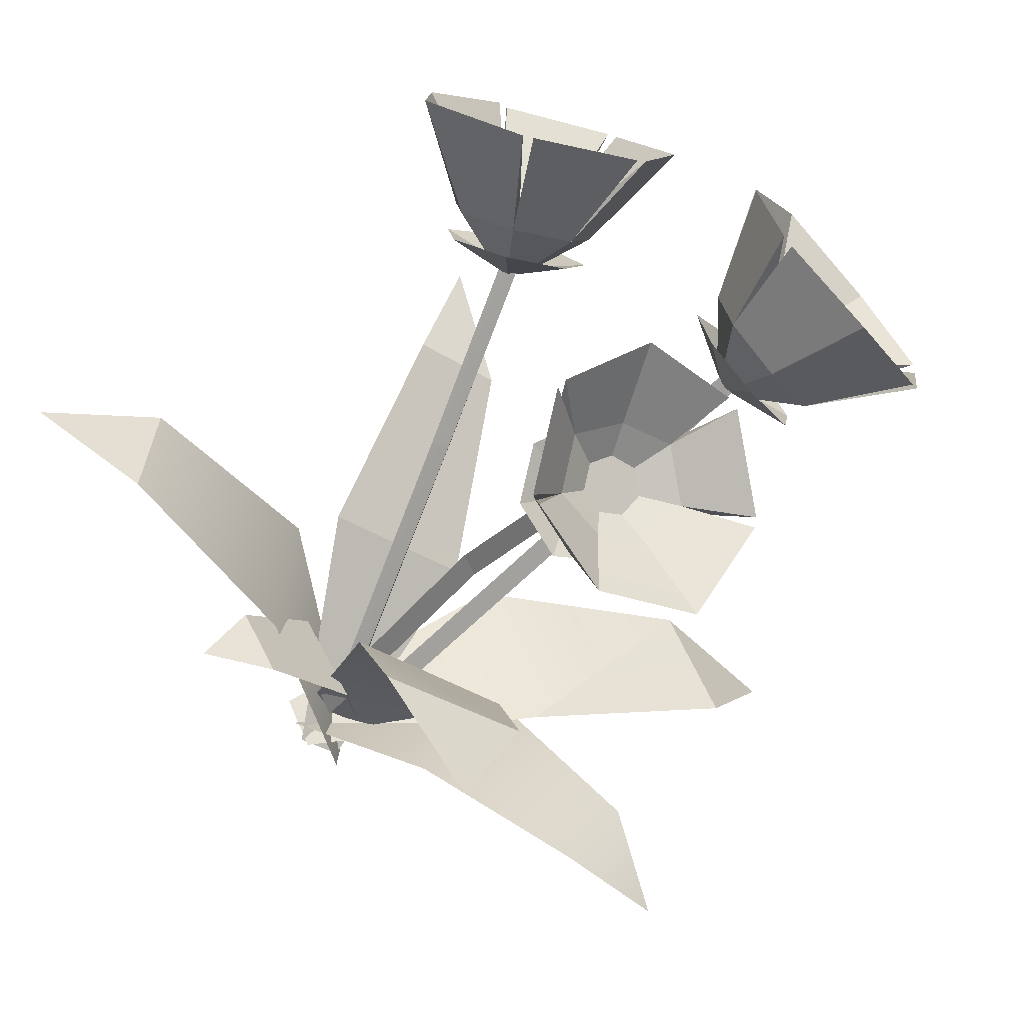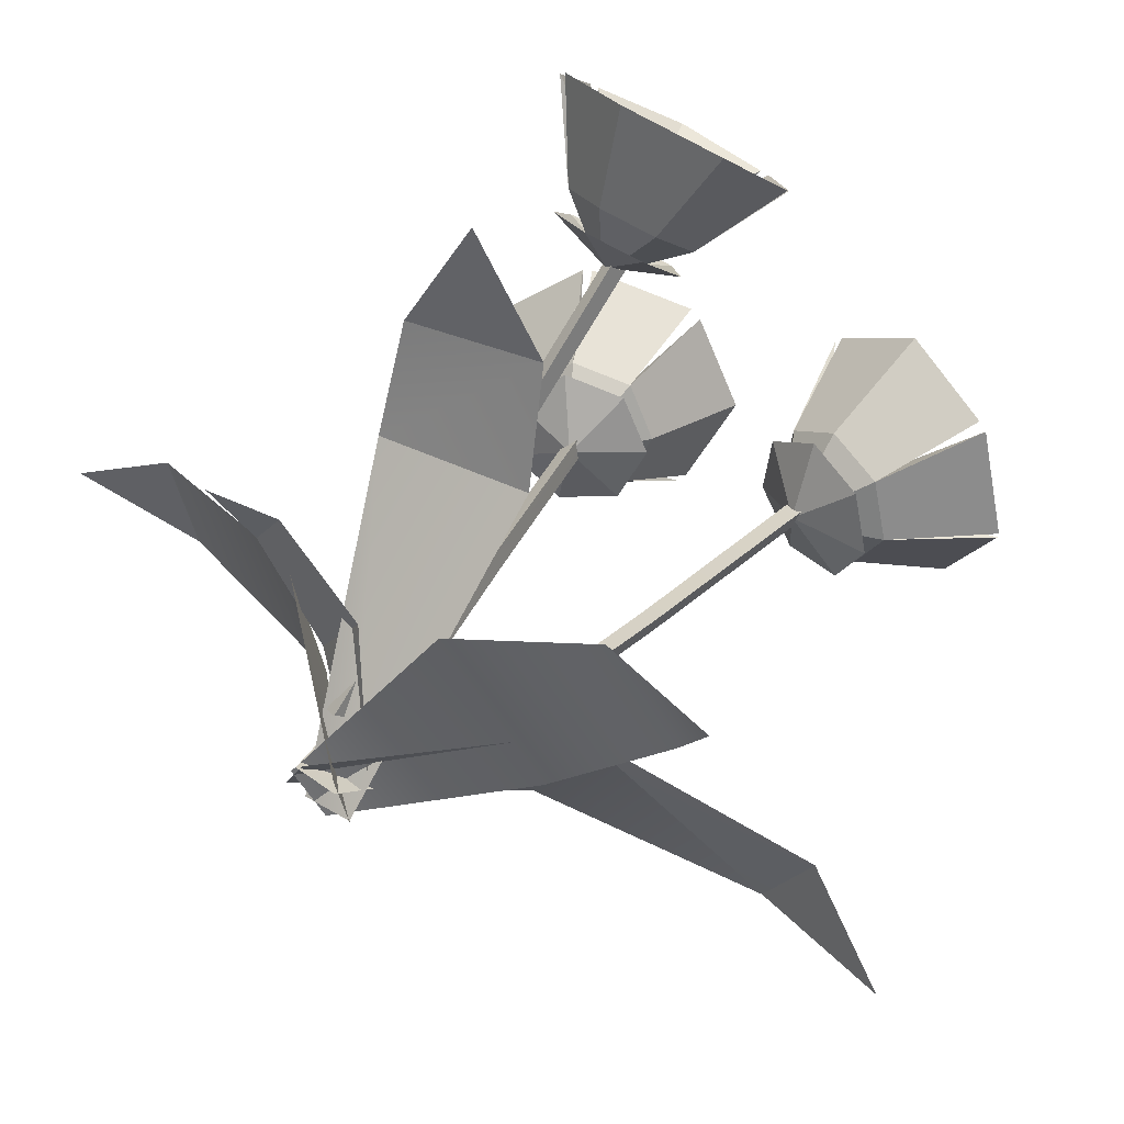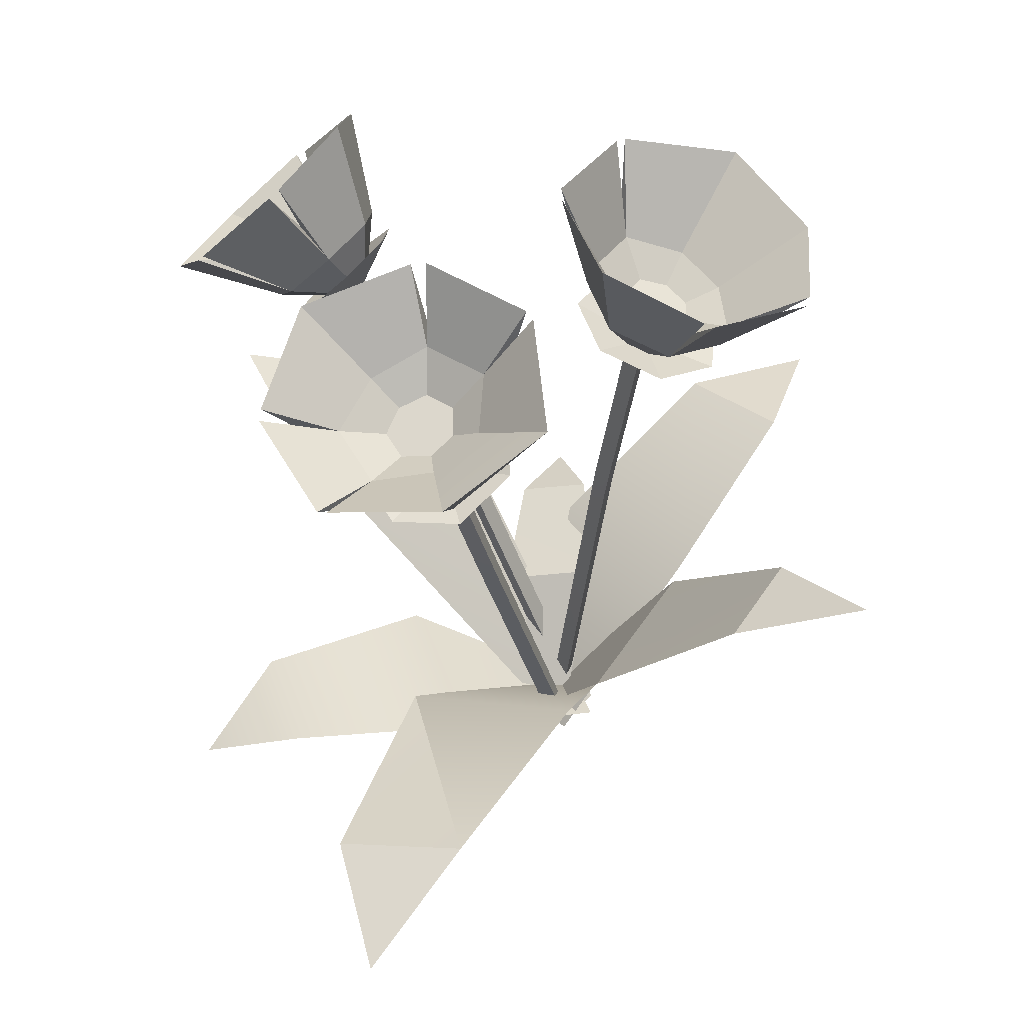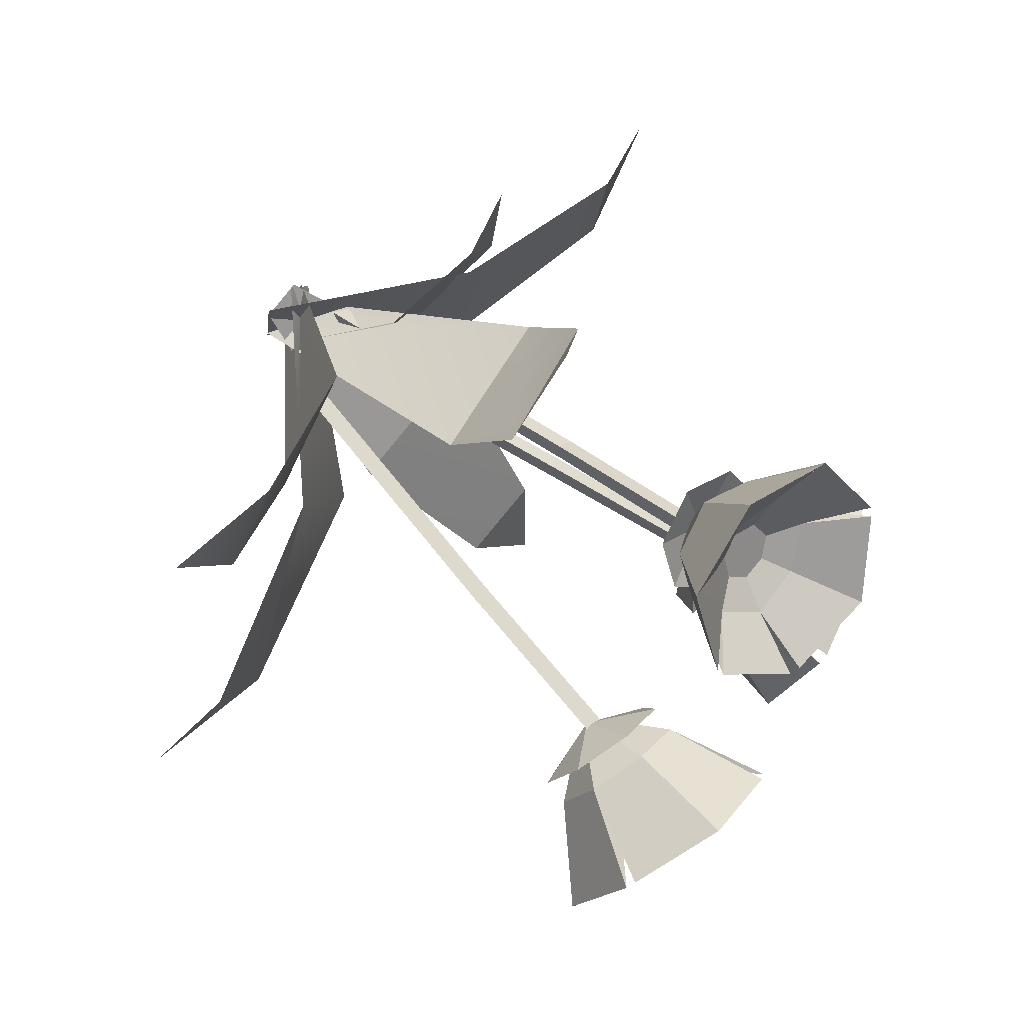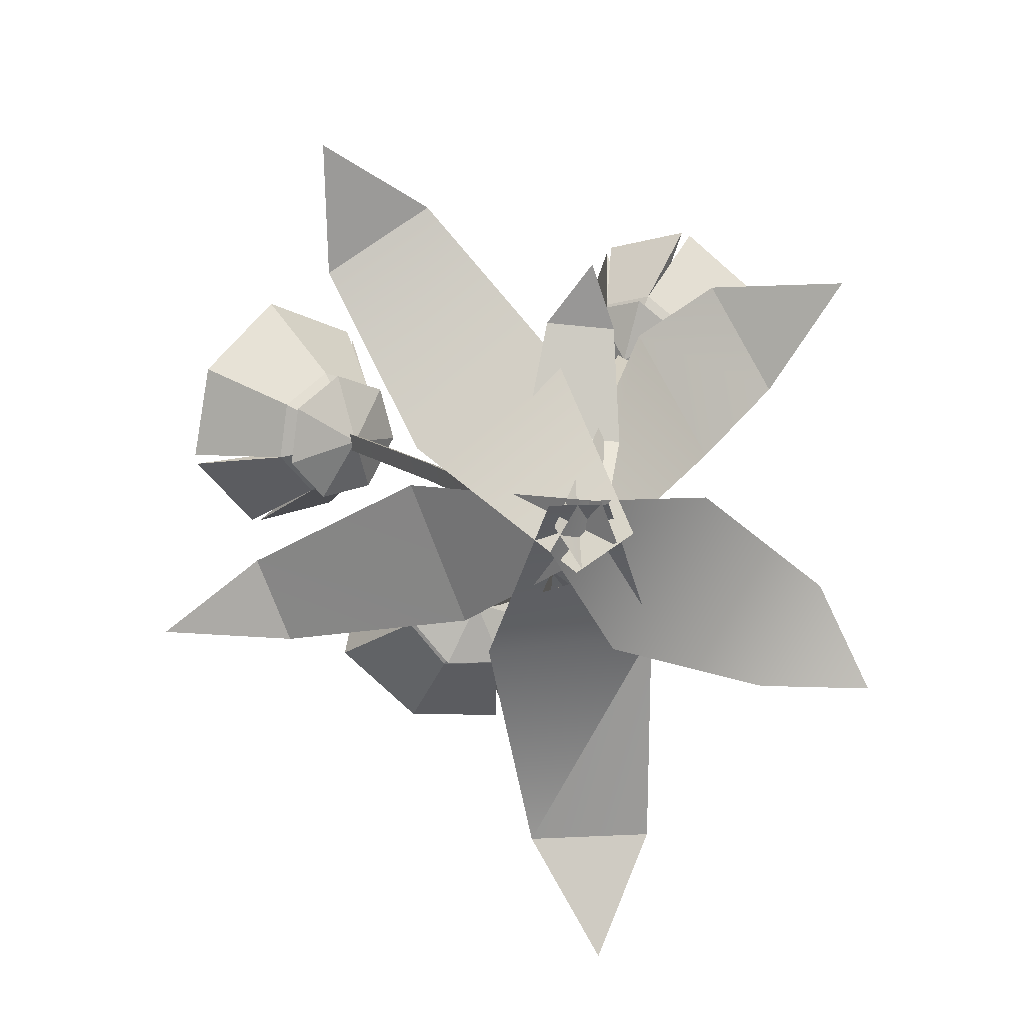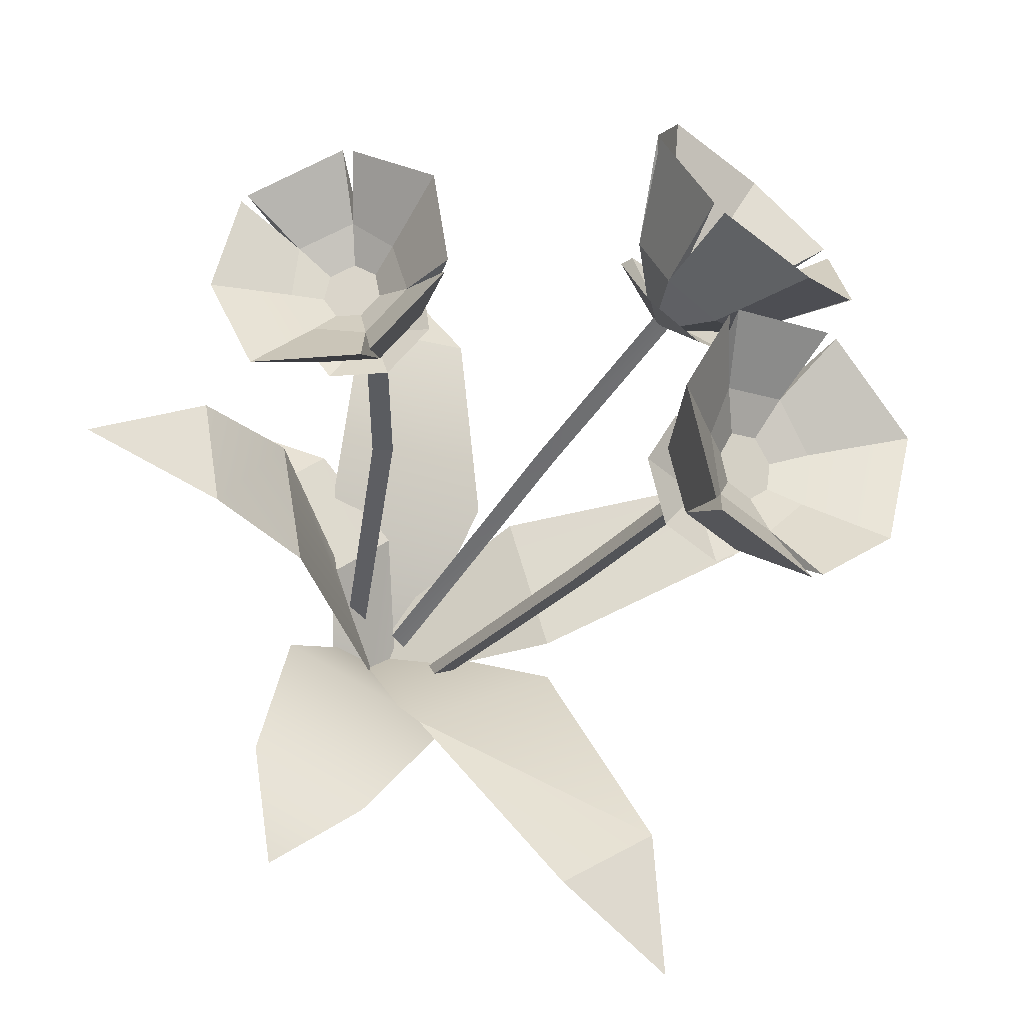
<metadata>
{"format":"obj","ext":"obj","renderer":"f3d","projection":"perspective","resolution":1024,"background":"white","views":[{"elev":51.1,"azim":72.5,"up":"+Y"},{"elev":-21.6,"azim":76.7,"up":"+Y"},{"elev":9.7,"azim":-157.3,"up":"+Y"},{"elev":2.9,"azim":100.9,"up":"+Z"},{"elev":46.5,"azim":-9.3,"up":"+Z"},{"elev":20.9,"azim":141.7,"up":"+Y"}]}
</metadata>
<code>
o carnations__7__Scene.016
v 9.379 -1.768 -10.87
v 9.353 -1.712 -10.79
v 9.244 -1.733 -10.87
v 9.744 -1.985 -11.02
v 9.616 -1.979 -11.01
v 9.673 -2.083 -11.1
v 9.949 -1.867 -10.77
v 9.875 -1.928 -10.85
v 9.987 -1.953 -10.85
v 9.888 -1.556 -10.61
v 9.949 -1.613 -10.72
v 10.04 -1.541 -10.64
v 9.461 -1.609 -10.48
v 9.571 -1.575 -10.43
v 9.468 -1.551 -10.36
v 9.678 -1.689 -10.51
v 9.747 -1.697 -10.52
v 9.729 -1.667 -10.46
v 9.499 -1.484 -10.93
v 9.487 -1.486 -10.85
v 9.536 -1.442 -10.9
v 9.475 -1.428 -10.8
v 9.423 -1.466 -10.81
v 9.409 -1.503 -10.86
v 9.442 -1.511 -10.91
v 9.525 -1.418 -10.84
v 9.674 -1.536 -11.05
v 9.613 -1.591 -11.05
v 9.617 -1.512 -11.03
v 9.535 -1.588 -11.07
v 9.572 -1.632 -11.11
v 9.637 -1.632 -11.12
v 9.683 -1.59 -11.09
v 9.555 -1.535 -11.04
v 9.777 -1.391 -10.84
v 9.817 -1.445 -10.81
v 9.8 -1.427 -10.88
v 9.883 -1.47 -10.83
v 9.88 -1.445 -10.77
v 9.842 -1.406 -10.75
v 9.796 -1.382 -10.78
v 9.847 -1.462 -10.87
v 9.694 -1.911 -10.55
v 9.521 -1.766 -10.65
v 9.563 -1.858 -10.77
v 9.706 -1.937 -10.59
v 9.642 -1.909 -10.55
v 9.585 -1.883 -10.79
v 9.761 -1.883 -10.8
v 9.702 -1.913 -10.56
v 9.639 -1.937 -10.59
v 9.712 -1.917 -10.77
v 9.825 -1.827 -10.66
v 9.673 -1.909 -10.55
v 9.792 -1.625 -10.6
v 9.857 -1.697 -10.73
v 9.724 -1.932 -10.58
v 9.684 -1.712 -10.54
v 9.53 -1.759 -10.6
v 9.663 -1.952 -10.61
v 9.696 -1.91 -10.62
v 9.738 -1.788 -10.6
v 9.641 -1.775 -10.58
v 9.657 -1.905 -10.61
v 9.669 -1.95 -10.61
v 9.645 -1.923 -10.57
v 9.468 -1.491 -10.88
v 9.489 -1.481 -10.88
v 9.48 -1.461 -10.83
v 9.461 -1.475 -10.84
v 9.455 -1.488 -10.86
v 9.502 -1.466 -10.87
v 9.498 -1.457 -10.85
v 9.555 -1.649 -10.77
v 9.654 -1.887 -10.62
v 9.667 -1.871 -10.62
v 9.57 -1.635 -10.76
v 9.478 -1.484 -10.87
v 9.494 -1.47 -10.86
v 9.656 -1.88 -10.6
v 9.555 -1.64 -10.75
v 9.478 -1.474 -10.85
v 9.638 -1.588 -11.07
v 9.635 -1.568 -11.06
v 9.584 -1.587 -11.06
v 9.597 -1.603 -11.07
v 9.622 -1.603 -11.08
v 9.614 -1.559 -11.05
v 9.591 -1.567 -11.05
v 9.639 -1.721 -10.9
v 9.664 -1.916 -10.66
v 9.649 -1.902 -10.66
v 9.625 -1.709 -10.89
v 9.624 -1.584 -11.06
v 9.61 -1.572 -11.05
v 9.643 -1.923 -10.66
v 9.619 -1.727 -10.9
v 9.603 -1.589 -11.06
v 9.812 -1.418 -10.8
v 9.805 -1.421 -10.82
v 9.844 -1.451 -10.82
v 9.843 -1.441 -10.8
v 9.829 -1.427 -10.79
v 9.814 -1.435 -10.84
v 9.831 -1.448 -10.83
v 9.747 -1.588 -10.73
v 9.686 -1.852 -10.58
v 9.69 -1.858 -10.6
v 9.75 -1.597 -10.74
v 9.703 -1.864 -10.58
v 9.766 -1.598 -10.73
v 9.832 -1.441 -10.81
v 9.816 -1.427 -10.81
v 9.819 -1.437 -10.83
v 9.519 -1.334 -10.99
v 9.522 -1.42 -10.91
v 9.509 -1.402 -10.92
v 9.499 -1.378 -10.86
v 9.511 -1.396 -10.85
v 9.5 -1.282 -10.86
v 9.297 -1.427 -10.9
v 9.397 -1.48 -10.87
v 9.386 -1.46 -10.88
v 9.419 -1.468 -10.94
v 9.43 -1.488 -10.93
v 9.366 -1.445 -11.01
v 9.298 -1.435 -10.91
v 9.356 -1.448 -11.01
v 9.523 -1.326 -10.98
v 9.505 -1.283 -10.87
v 9.621 -1.391 -11.11
v 9.613 -1.496 -11.05
v 9.609 -1.468 -11.1
v 9.549 -1.491 -11.1
v 9.553 -1.519 -11.06
v 9.493 -1.436 -11.12
v 9.635 -1.601 -11.26
v 9.633 -1.614 -11.14
v 9.628 -1.584 -11.18
v 9.672 -1.543 -11.16
v 9.677 -1.573 -11.11
v 9.725 -1.519 -11.21
v 9.646 -1.602 -11.25
v 9.724 -1.529 -11.21
v 9.607 -1.39 -11.1
v 9.501 -1.429 -11.12
v 9.836 -1.334 -10.96
v 9.816 -1.408 -10.88
v 9.841 -1.374 -10.9
v 9.887 -1.409 -10.89
v 9.862 -1.443 -10.88
v 9.932 -1.408 -10.95
v 9.923 -1.307 -10.74
v 9.857 -1.388 -10.76
v 9.882 -1.354 -10.78
v 9.837 -1.331 -10.81
v 9.811 -1.364 -10.79
v 9.831 -1.262 -10.8
v 9.915 -1.304 -10.74
v 9.836 -1.262 -10.79
v 9.844 -1.342 -10.96
v 9.924 -1.403 -10.95
v 9.487 -1.43 -10.89
v 9.47 -1.448 -10.91
v 9.469 -1.44 -10.94
v 9.451 -1.394 -10.83
v 9.46 -1.426 -10.85
v 9.482 -1.419 -10.87
v 9.43 -1.457 -10.88
v 9.439 -1.442 -10.85
v 9.409 -1.427 -10.84
v 9.445 -1.46 -10.9
v 9.455 -1.399 -11.04
v 9.486 -1.461 -10.94
v 9.462 -1.407 -10.81
v 9.411 -1.444 -10.82
v 9.409 -1.296 -10.79
v 9.324 -1.367 -10.82
v 9.608 -1.513 -11.1
v 9.631 -1.525 -11.11
v 9.655 -1.497 -11.12
v 9.54 -1.54 -11.13
v 9.573 -1.547 -11.12
v 9.58 -1.523 -11.1
v 9.617 -1.566 -11.14
v 9.589 -1.565 -11.13
v 9.573 -1.575 -11.16
v 9.637 -1.548 -11.13
v 9.53 -1.596 -11.24
v 9.453 -1.529 -11.18
v 9.712 -1.429 -11.15
v 9.668 -1.521 -11.08
v 9.533 -1.571 -11.09
v 9.569 -1.614 -11.13
v 9.847 -1.388 -10.86
v 9.838 -1.373 -10.84
v 9.827 -1.344 -10.86
v 9.914 -1.411 -10.85
v 9.882 -1.407 -10.84
v 9.868 -1.404 -10.86
v 9.865 -1.379 -10.81
v 9.88 -1.396 -10.82
v 9.91 -1.389 -10.81
v 9.845 -1.368 -10.82
v 9.984 -1.371 -10.78
v 10 -1.422 -10.87
v 9.802 -1.273 -10.89
v 9.793 -1.374 -10.84
v 9.896 -1.451 -10.84
v 9.894 -1.426 -10.78
f 7 9 8
f 53 8 52
f 51 54 53
f 51 53 52
f 53 7 8
f 13 15 14
f 16 18 17
f 1 3 2
f 4 6 5
f 10 12 11
f 19 21 20
f 22 23 20
f 23 24 20
f 25 19 20
f 24 25 20
f 26 22 20
f 21 26 20
f 27 29 28
f 30 31 28
f 31 32 28
f 33 27 28
f 32 33 28
f 34 30 28
f 29 34 28
f 35 37 36
f 38 39 36
f 39 40 36
f 41 35 36
f 40 41 36
f 42 38 36
f 37 42 36
f 47 49 48
f 47 50 49
f 49 5 48
f 55 11 56
f 55 10 11
f 57 59 58
f 57 60 59
f 59 13 14
f 59 14 58
f 63 16 17
f 63 17 62
f 65 55 56
f 65 66 55
f 43 46 45
f 43 45 44
f 45 1 2
f 45 2 44
f 49 4 5
f 61 64 63
f 61 63 62
f 67 19 25
f 67 68 19
f 69 23 22
f 69 70 23
f 71 25 24
f 71 67 25
f 68 21 19
f 68 72 21
f 70 24 23
f 70 71 24
f 72 26 21
f 72 73 26
f 73 22 26
f 73 69 22
f 74 75 76
f 74 76 77
f 78 74 77
f 78 77 79
f 77 76 80
f 77 80 81
f 81 80 75
f 81 75 74
f 82 81 74
f 82 74 78
f 79 77 81
f 79 81 82
f 83 27 33
f 83 84 27
f 85 31 30
f 85 86 31
f 87 33 32
f 87 83 33
f 84 29 27
f 84 88 29
f 86 32 31
f 86 87 32
f 88 34 29
f 88 89 34
f 89 30 34
f 89 85 30
f 90 92 91
f 90 93 92
f 94 93 90
f 94 95 93
f 93 96 92
f 93 97 96
f 95 97 93
f 95 98 97
f 97 91 96
f 97 90 91
f 98 90 97
f 98 94 90
f 99 35 41
f 99 100 35
f 101 39 38
f 101 102 39
f 103 41 40
f 103 99 41
f 100 37 35
f 100 104 37
f 102 40 39
f 102 103 40
f 104 42 37
f 104 105 42
f 105 38 42
f 105 101 38
f 106 108 107
f 106 109 108
f 109 110 108
f 109 111 110
f 111 107 110
f 111 106 107
f 112 106 111
f 112 113 106
f 114 111 109
f 114 112 111
f 113 109 106
f 113 114 109
f 115 117 116
f 118 120 119
f 121 123 122
f 124 126 125
f 123 127 122
f 128 124 125
f 117 129 116
f 130 118 119
f 131 133 132
f 134 136 135
f 137 139 138
f 140 142 141
f 139 143 138
f 144 140 141
f 133 145 132
f 146 134 135
f 147 149 148
f 150 152 151
f 153 155 154
f 156 158 157
f 155 159 154
f 160 156 157
f 149 161 148
f 162 150 151
f 117 164 163
f 117 165 164
f 166 168 167
f 166 118 168
f 123 170 169
f 123 171 170
f 165 172 164
f 165 124 172
f 118 163 168
f 118 117 163
f 171 167 170
f 171 166 167
f 124 169 172
f 124 123 169
f 124 173 126
f 124 165 173
f 129 119 116
f 129 130 119
f 72 174 116
f 72 68 174
f 69 119 175
f 69 73 119
f 71 176 122
f 71 70 176
f 68 125 174
f 68 67 125
f 73 116 119
f 73 72 116
f 70 175 176
f 70 69 175
f 67 122 125
f 67 71 122
f 177 176 175
f 177 178 176
f 165 115 173
f 165 117 115
f 118 177 120
f 118 166 177
f 171 121 178
f 171 123 121
f 117 130 129
f 117 118 130
f 123 128 127
f 123 124 128
f 166 178 177
f 166 171 178
f 173 116 174
f 173 115 116
f 120 175 119
f 120 177 175
f 178 122 176
f 178 121 122
f 127 125 122
f 127 128 125
f 126 174 125
f 126 173 174
f 133 180 179
f 133 181 180
f 182 184 183
f 182 134 184
f 139 186 185
f 139 187 186
f 181 188 180
f 181 140 188
f 134 179 184
f 134 133 179
f 187 183 186
f 187 182 183
f 182 187 189
f 182 189 190
f 140 185 188
f 140 139 185
f 140 191 142
f 140 181 191
f 145 135 132
f 145 146 135
f 88 192 132
f 88 84 192
f 85 135 193
f 85 89 135
f 87 194 138
f 87 86 194
f 84 141 192
f 84 83 141
f 89 132 135
f 89 88 132
f 86 193 194
f 86 85 193
f 83 138 141
f 83 87 138
f 190 194 193
f 190 189 194
f 181 131 191
f 181 133 131
f 134 190 136
f 134 182 190
f 187 137 189
f 187 139 137
f 133 146 145
f 133 134 146
f 139 144 143
f 139 140 144
f 191 132 192
f 191 131 132
f 136 193 135
f 136 190 193
f 189 138 194
f 189 137 138
f 143 141 138
f 143 144 141
f 142 192 141
f 142 191 192
f 149 196 195
f 149 197 196
f 198 200 199
f 198 150 200
f 155 202 201
f 155 203 202
f 197 204 196
f 197 156 204
f 150 195 200
f 150 149 195
f 203 199 202
f 203 198 199
f 198 203 205
f 198 205 206
f 156 201 204
f 156 155 201
f 156 207 158
f 156 197 207
f 161 151 148
f 161 162 151
f 104 208 148
f 104 100 208
f 101 151 209
f 101 105 151
f 103 210 154
f 103 102 210
f 100 157 208
f 100 99 157
f 105 148 151
f 105 104 148
f 102 209 210
f 102 101 209
f 99 154 157
f 99 103 154
f 206 210 209
f 206 205 210
f 197 147 207
f 197 149 147
f 150 206 152
f 150 198 206
f 203 153 205
f 203 155 153
f 149 162 161
f 149 150 162
f 155 160 159
f 155 156 160
f 207 148 208
f 207 147 148
f 152 209 151
f 152 206 209
f 205 154 210
f 205 153 154
f 159 157 154
f 159 160 157
f 158 208 157
f 158 207 208
f 169 164 172
f 164 169 163
f 163 169 170
f 163 170 168
f 168 170 167
f 186 188 185
f 188 186 183
f 188 183 180
f 180 183 184
f 180 184 179
f 195 199 200
f 199 195 196
f 199 196 202
f 202 196 204
f 202 204 201

</code>
